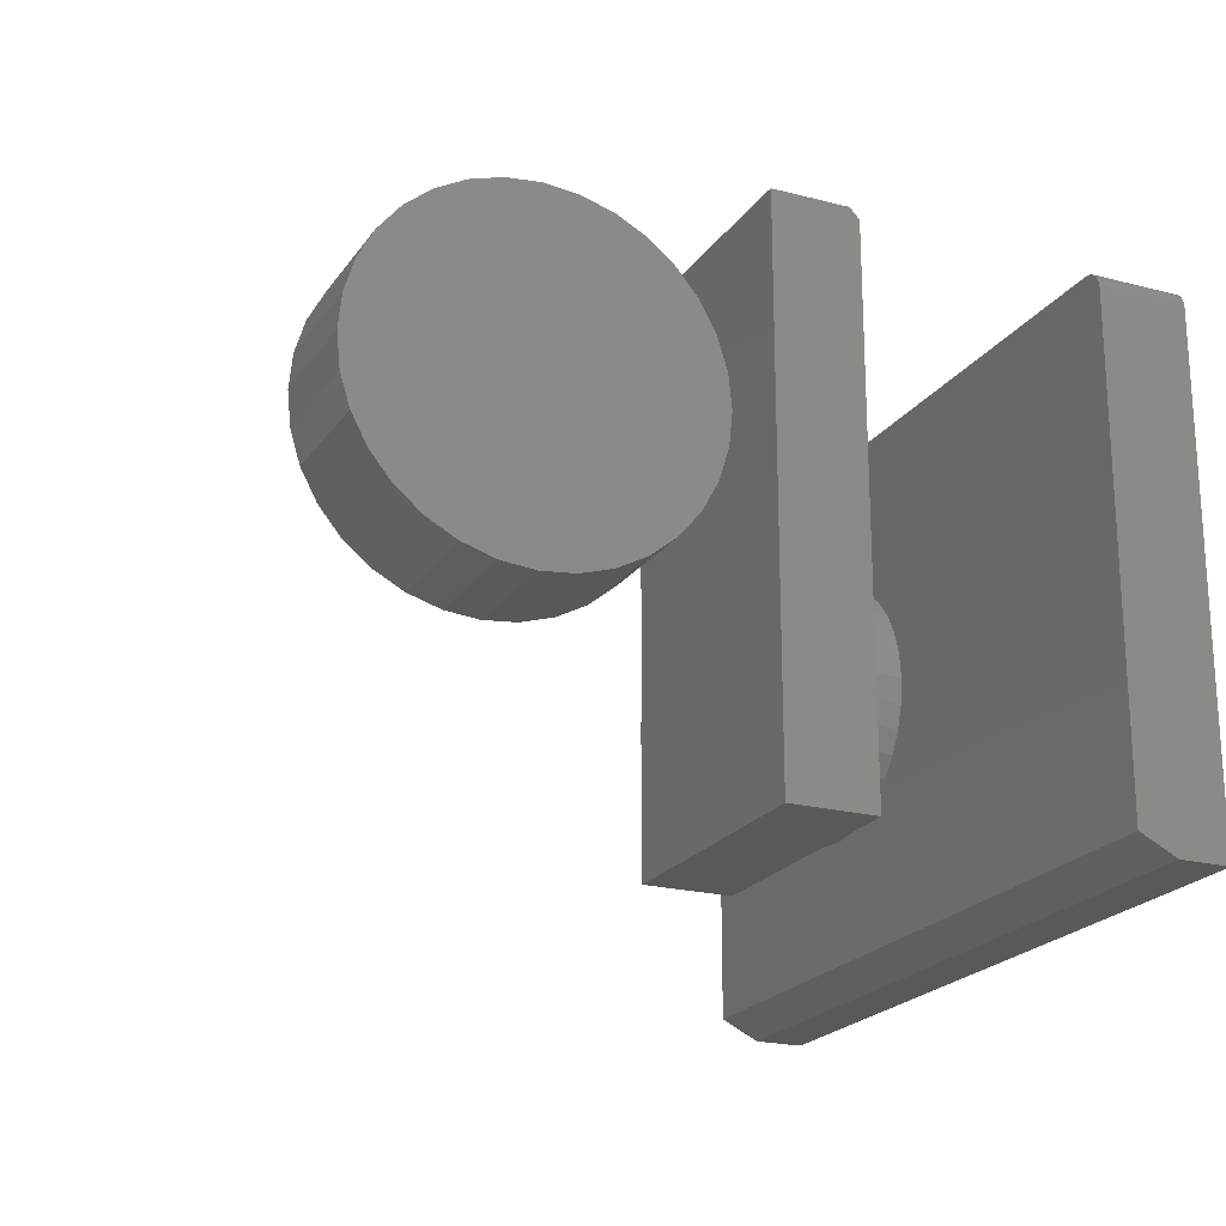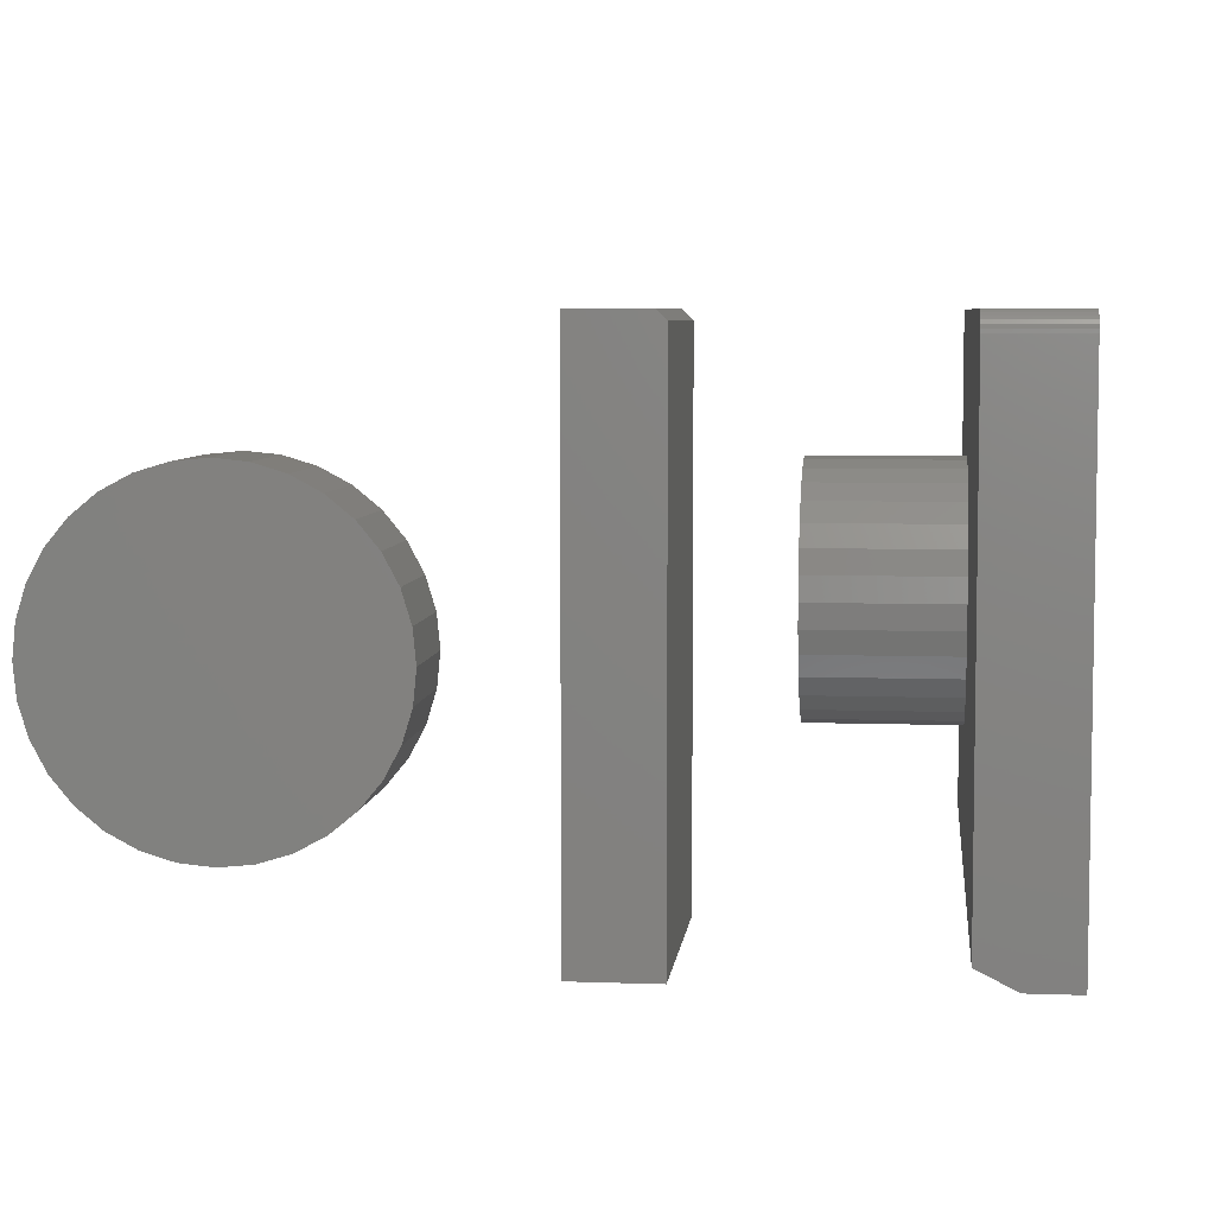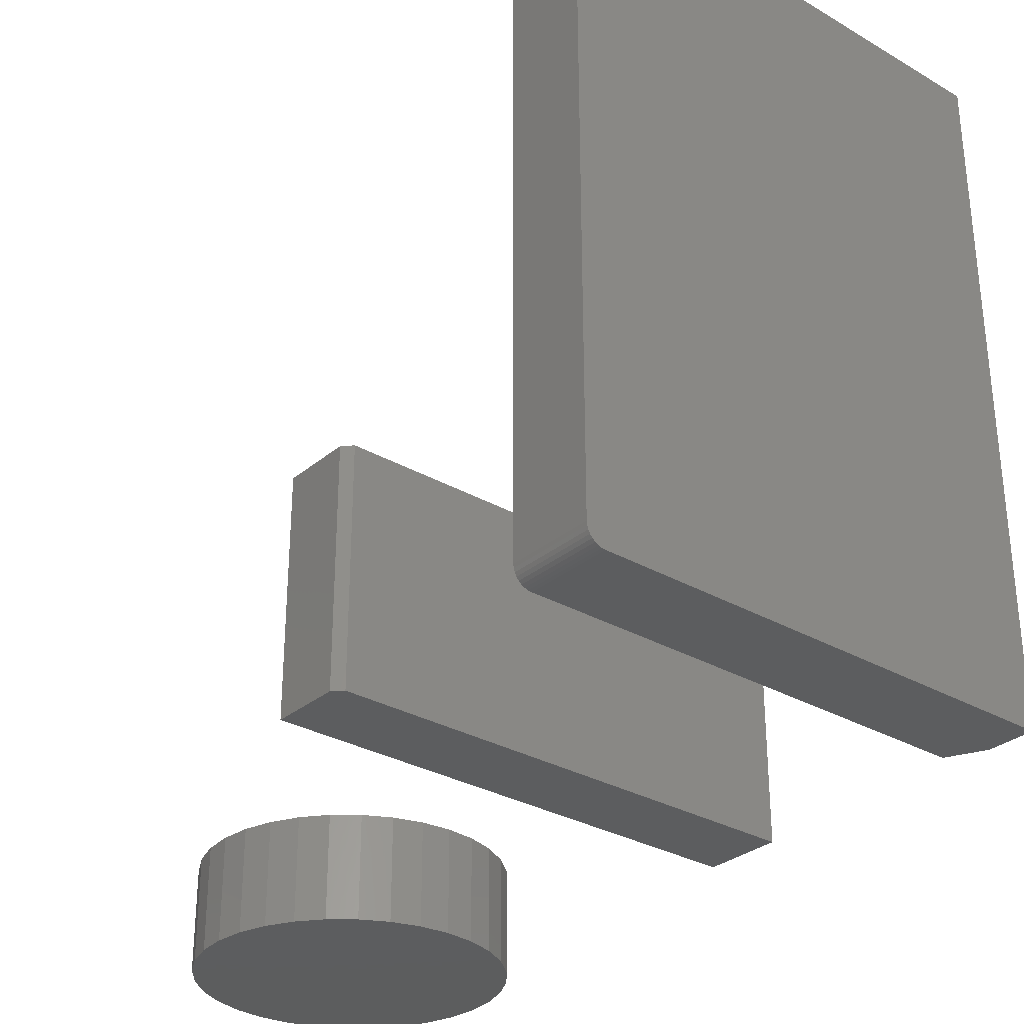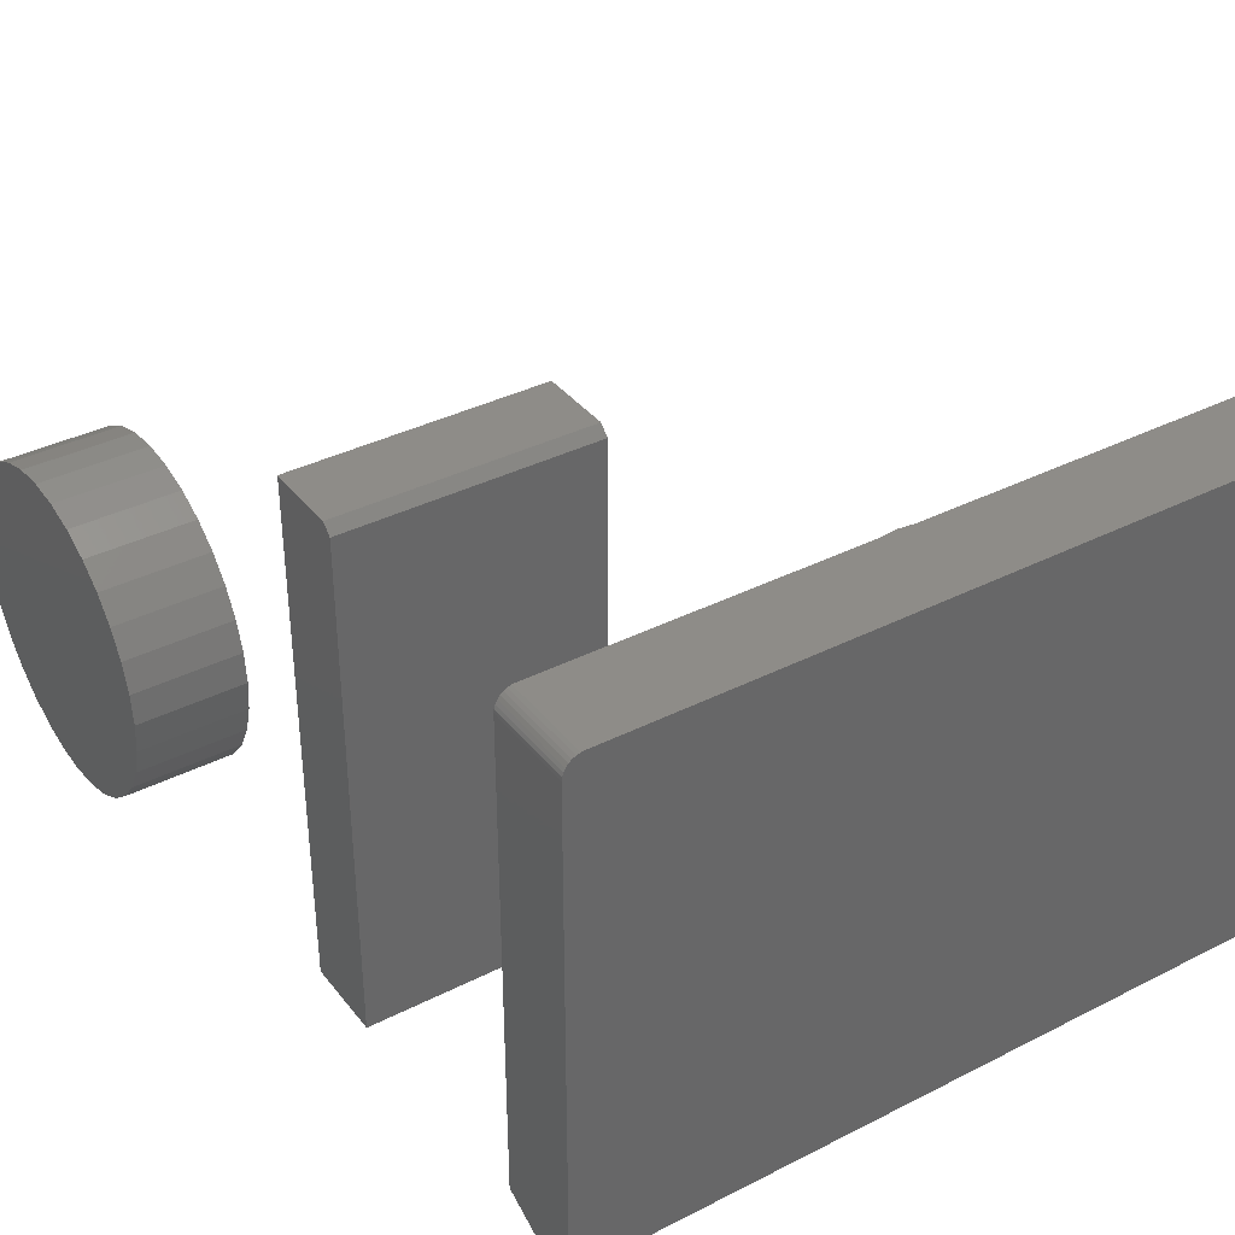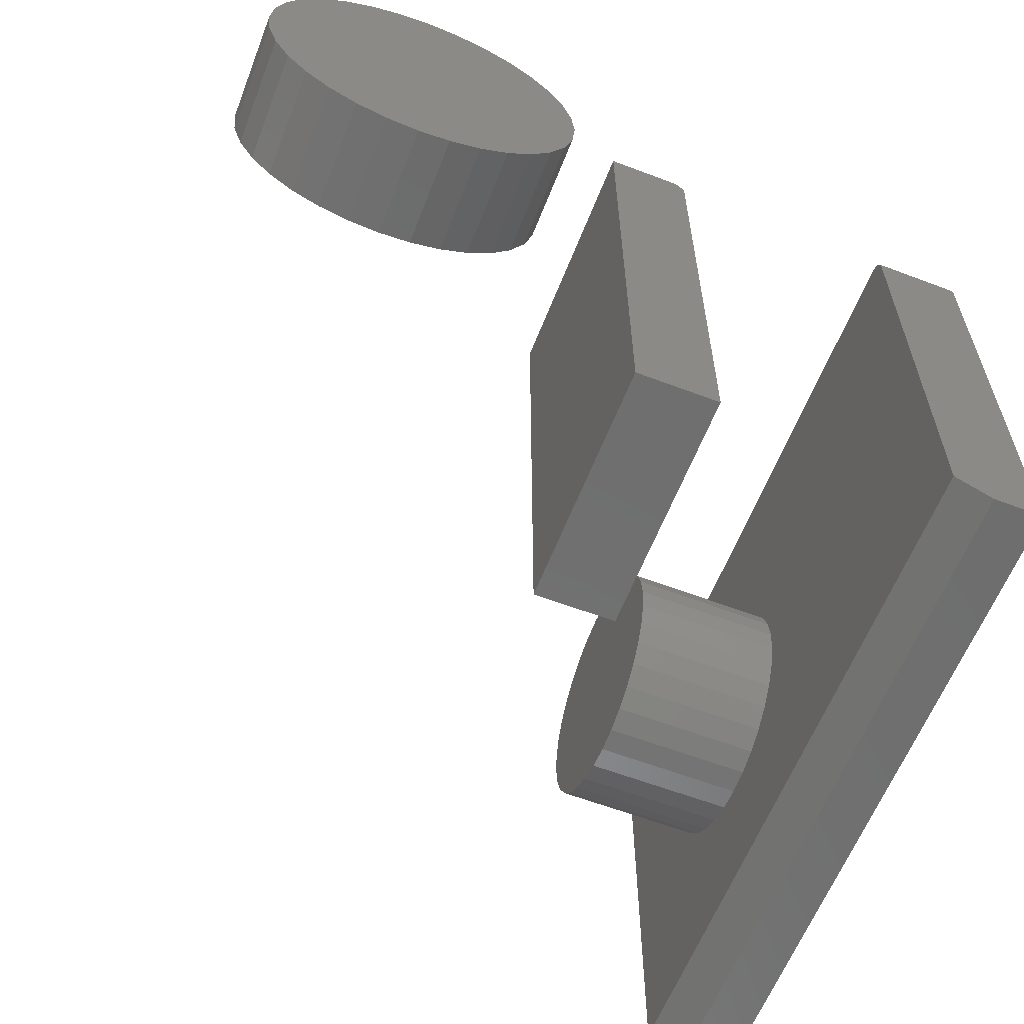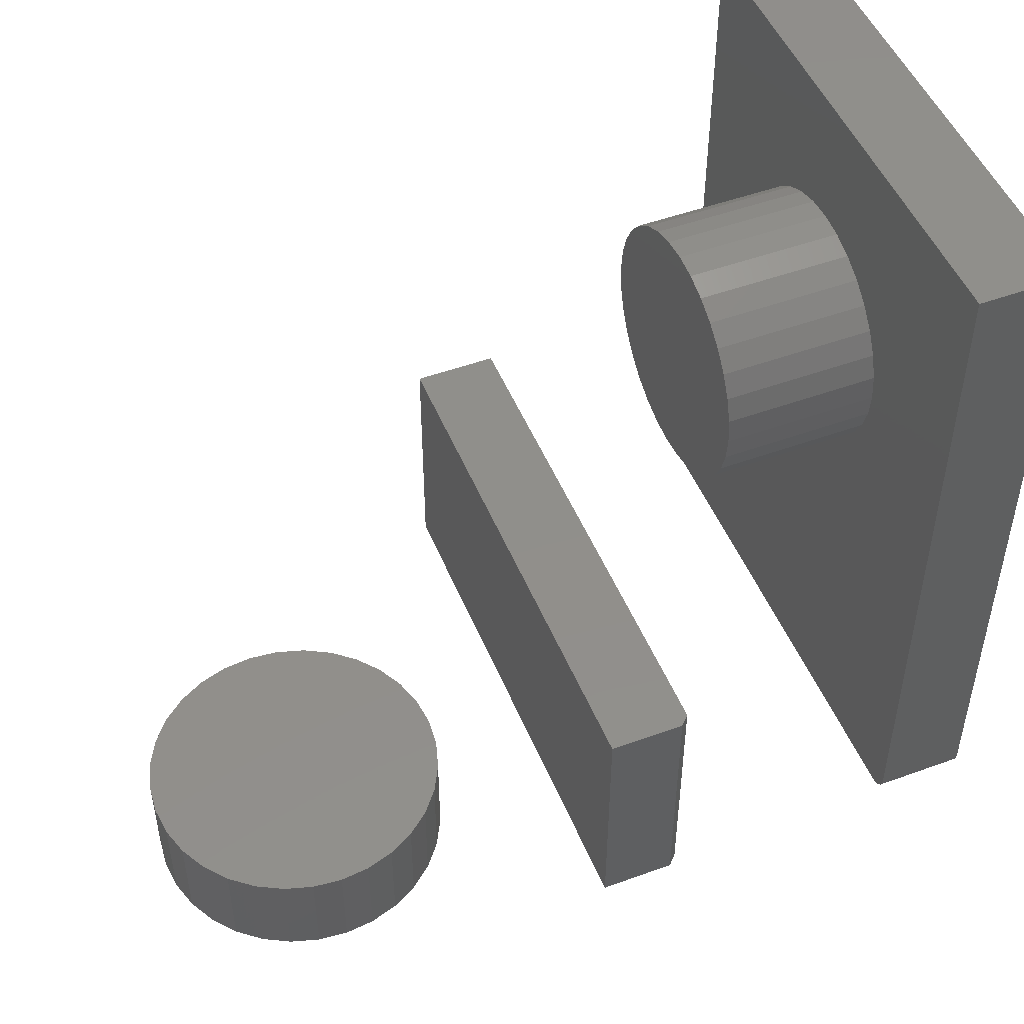
<metadata>
{"format":"stl","ext":"stl","renderer":"f3d","projection":"perspective","resolution":1024,"background":"white","views":[{"elev":-21.3,"azim":155.0,"up":"+Y"},{"elev":6.0,"azim":-173.7,"up":"+Y"},{"elev":-30.6,"azim":-129.8,"up":"+Z"},{"elev":36.9,"azim":-123.2,"up":"+Y"},{"elev":-60.7,"azim":158.8,"up":"+Y"},{"elev":49.5,"azim":158.1,"up":"+Z"}]}
</metadata>
<code>
# stl→obj: 164 verts, 316 faces
v 0.07237 0.1138 0.4766
v 0.1953 0.1138 0.4766
v 0.07237 0.1158 0.4966
v 0.1953 0.1158 0.4966
v 0.07237 0.1216 0.5158
v 0.1953 0.1216 0.5158
v 0.07237 0.1311 0.5336
v 0.1953 0.1311 0.5336
v 0.07237 0.1439 0.5491
v 0.1953 0.1439 0.5491
v 0.07237 0.1594 0.5619
v 0.1953 0.1594 0.5619
v 0.07237 0.1772 0.5714
v 0.1953 0.1772 0.5714
v 0.07237 0.1964 0.5772
v 0.1953 0.1964 0.5772
v 0.07237 0.2164 0.5792
v 0.1953 0.2164 0.5792
v 0.07237 0.2365 0.5772
v 0.1953 0.2365 0.5772
v 0.07237 0.2557 0.5714
v 0.1953 0.2557 0.5714
v 0.07237 0.2735 0.5619
v 0.1953 0.2735 0.5619
v 0.07237 0.289 0.5491
v 0.1953 0.289 0.5491
v 0.07237 0.3018 0.5336
v 0.1953 0.3018 0.5336
v 0.07237 0.3113 0.5158
v 0.1953 0.3113 0.5158
v 0.07237 0.3171 0.4966
v 0.1953 0.3171 0.4966
v 0.07237 0.3191 0.4766
v 0.1953 0.3191 0.4766
v 0.07237 0.3171 0.4565
v 0.1953 0.3171 0.4565
v 0.07237 0.3113 0.4373
v 0.1953 0.3113 0.4373
v 0.07237 0.3018 0.4195
v 0.1953 0.3018 0.4195
v 0.07237 0.289 0.404
v 0.1953 0.289 0.404
v 0.07237 0.2735 0.3912
v 0.1953 0.2735 0.3912
v 0.07237 0.2557 0.3817
v 0.1953 0.2557 0.3817
v 0.07237 0.2365 0.3759
v 0.1953 0.2365 0.3759
v 0.07237 0.2164 0.3739
v 0.1953 0.2164 0.3739
v 0.07237 0.1964 0.3759
v 0.1953 0.1964 0.3759
v 0.07237 0.1772 0.3817
v 0.1953 0.1772 0.3817
v 0.07237 0.1594 0.3912
v 0.1953 0.1594 0.3912
v 0.07237 0.1439 0.404
v 0.1953 0.1439 0.404
v 0.07237 0.1311 0.4195
v 0.1953 0.1311 0.4195
v 0.07237 0.1216 0.4373
v 0.1953 0.1216 0.4373
v 0.07237 0.1158 0.4565
v 0.1953 0.1158 0.4565
v 0.07237 0.4141 0.08594
v 0.07237 0.4171 0.08624
v 0.07237 0.42 0.08713
v 0.07237 0.01562 0.08594
v 0.07237 0.01562 0.6797
v 0.07237 0.4297 0.6797
v 0.07237 0.4297 0.1016
v 0.07237 0.4227 0.08857
v 0.07237 0.4251 0.09051
v 0.07237 0.4271 0.09288
v 0.07237 0.4285 0.09558
v 0.07237 0.4294 0.09851
v 0.04112 0 0.08594
v 0 0 0.08594
v 0 0.4141 0.08594
v 0 0.4297 0.6797
v 0 0 0.6797
v 0.04112 0 0.6797
v 0 0.4285 0.09558
v 0 0.4297 0.1016
v 0 0.4294 0.09851
v 0 0.4171 0.08624
v 0 0.4271 0.09288
v 0 0.4251 0.09051
v 0 0.4227 0.08857
v 0 0.42 0.08713
v 0.2656 0 0.2891
v 0.3335 0 0.2891
v 0.2656 0.4219 0.2891
v 0.3335 0.4297 0.2891
v 0.2734 0.4297 0.2891
v 0.2734 0.4297 0.08594
v 0.3335 0.4297 0.08594
v 0.2656 0.4219 0.08594
v 0.3335 0 0.08594
v 0.2656 0 0.08594
v 0.5122 0.337 0.08594
v 0.5615 0.337 0.08594
v 0.5368 0.3395 0.08594
v 0.4885 0.3299 0.08594
v 0.5852 0.3299 0.08594
v 0.4667 0.3182 0.08594
v 0.607 0.3182 0.08594
v 0.607 0.1081 0.08594
v 0.4885 0.09646 0.08594
v 0.5852 0.09646 0.08594
v 0.5122 0.08927 0.08594
v 0.5615 0.08927 0.08594
v 0.5368 0.08684 0.08594
v 0.6262 0.3025 0.08594
v 0.4475 0.3025 0.08594
v 0.6419 0.2833 0.08594
v 0.4318 0.2833 0.08594
v 0.6535 0.2615 0.08594
v 0.4201 0.2615 0.08594
v 0.6607 0.2378 0.08594
v 0.413 0.2378 0.08594
v 0.6632 0.2132 0.08594
v 0.4105 0.2132 0.08594
v 0.6607 0.1885 0.08594
v 0.413 0.1885 0.08594
v 0.6535 0.1648 0.08594
v 0.4201 0.1648 0.08594
v 0.6419 0.143 0.08594
v 0.4318 0.143 0.08594
v 0.6262 0.1238 0.08594
v 0.4475 0.1238 0.08594
v 0.4667 0.1081 0.08594
v 0.5368 0.3395 0
v 0.5615 0.337 0
v 0.5122 0.337 0
v 0.4885 0.3299 0
v 0.5852 0.3299 0
v 0.4667 0.3182 0
v 0.607 0.3182 0
v 0.5852 0.09646 0
v 0.4885 0.09646 0
v 0.607 0.1081 0
v 0.5122 0.08927 0
v 0.5615 0.08927 0
v 0.5368 0.08684 0
v 0.4667 0.1081 0
v 0.4475 0.1238 0
v 0.6262 0.1238 0
v 0.4318 0.143 0
v 0.6419 0.143 0
v 0.4201 0.1648 0
v 0.6535 0.1648 0
v 0.413 0.1885 0
v 0.6607 0.1885 0
v 0.4105 0.2132 0
v 0.6632 0.2132 0
v 0.413 0.2378 0
v 0.6607 0.2378 0
v 0.4201 0.2615 0
v 0.6535 0.2615 0
v 0.4318 0.2833 0
v 0.6419 0.2833 0
v 0.4475 0.3025 0
v 0.6262 0.3025 0
f 1 2 3
f 3 2 4
f 3 4 5
f 5 4 6
f 5 6 7
f 7 6 8
f 7 8 9
f 9 8 10
f 9 10 11
f 11 10 12
f 11 12 13
f 13 12 14
f 13 14 15
f 15 14 16
f 15 16 17
f 17 16 18
f 17 18 19
f 19 18 20
f 19 20 21
f 21 20 22
f 21 22 23
f 23 22 24
f 23 24 25
f 25 24 26
f 25 26 27
f 27 26 28
f 27 28 29
f 29 28 30
f 29 30 31
f 31 30 32
f 31 32 33
f 33 32 34
f 33 34 35
f 35 34 36
f 35 36 37
f 37 36 38
f 37 38 39
f 39 38 40
f 39 40 41
f 41 40 42
f 41 42 43
f 43 42 44
f 43 44 45
f 45 44 46
f 45 46 47
f 47 46 48
f 47 48 49
f 49 48 50
f 49 50 51
f 51 50 52
f 51 52 53
f 53 52 54
f 53 54 55
f 55 54 56
f 55 56 57
f 57 56 58
f 57 58 59
f 59 58 60
f 59 60 61
f 61 60 62
f 61 62 63
f 63 62 64
f 63 64 1
f 1 64 2
f 65 66 67
f 65 67 49
f 65 49 68
f 69 68 63
f 69 63 1
f 69 1 3
f 69 3 5
f 69 5 7
f 69 7 9
f 69 9 11
f 69 11 13
f 69 13 15
f 69 15 17
f 69 17 70
f 68 49 51
f 68 51 53
f 68 53 55
f 68 55 57
f 68 57 59
f 68 59 61
f 68 61 63
f 71 35 37
f 71 37 39
f 71 39 41
f 71 41 43
f 71 43 45
f 71 45 47
f 71 47 49
f 70 17 19
f 70 19 21
f 70 21 23
f 70 23 25
f 70 25 27
f 70 27 29
f 70 29 31
f 70 31 33
f 70 33 35
f 70 35 71
f 49 67 72
f 49 72 73
f 49 73 74
f 49 74 75
f 49 75 76
f 49 76 71
f 16 20 18
f 20 16 14
f 20 14 22
f 22 14 12
f 22 12 24
f 44 54 46
f 46 54 52
f 46 52 48
f 48 52 50
f 24 12 26
f 26 12 10
f 26 10 28
f 28 10 8
f 28 8 30
f 30 8 6
f 30 6 32
f 32 6 4
f 32 4 34
f 34 4 2
f 34 2 36
f 36 2 64
f 36 64 38
f 38 64 62
f 38 62 40
f 40 62 60
f 40 60 42
f 42 60 58
f 42 58 44
f 44 58 56
f 44 56 54
f 77 78 68
f 68 78 79
f 68 79 65
f 70 80 69
f 69 80 81
f 69 81 82
f 78 77 81
f 81 77 82
f 82 77 69
f 69 77 68
f 79 78 83
f 81 80 84
f 81 84 85
f 81 85 83
f 81 83 78
f 86 79 83
f 86 83 87
f 86 87 88
f 86 88 89
f 86 89 90
f 71 84 70
f 70 84 80
f 65 79 66
f 66 79 86
f 66 86 67
f 67 86 90
f 67 90 72
f 72 90 89
f 72 89 73
f 73 89 88
f 73 88 74
f 74 88 87
f 74 87 75
f 75 87 83
f 75 83 76
f 76 83 85
f 76 85 71
f 71 85 84
f 91 92 93
f 93 92 94
f 93 94 95
f 96 97 98
f 98 97 99
f 98 99 100
f 93 98 91
f 91 98 100
f 97 96 94
f 94 96 95
f 96 98 95
f 95 98 93
f 92 99 94
f 94 99 97
f 100 99 91
f 91 99 92
f 101 102 103
f 102 101 104
f 102 104 105
f 105 104 106
f 105 106 107
f 108 109 110
f 110 109 111
f 110 111 112
f 112 111 113
f 107 106 114
f 114 106 115
f 114 115 116
f 116 115 117
f 116 117 118
f 118 117 119
f 118 119 120
f 120 119 121
f 120 121 122
f 122 121 123
f 122 123 124
f 124 123 125
f 124 125 126
f 126 125 127
f 126 127 128
f 128 127 129
f 128 129 130
f 130 129 131
f 130 131 108
f 108 131 132
f 108 132 109
f 133 134 135
f 136 135 134
f 137 136 134
f 138 136 137
f 139 138 137
f 140 141 142
f 143 141 140
f 144 143 140
f 145 143 144
f 141 146 142
f 142 146 147
f 142 147 148
f 148 147 149
f 148 149 150
f 150 149 151
f 150 151 152
f 152 151 153
f 152 153 154
f 154 153 155
f 154 155 156
f 156 155 157
f 156 157 158
f 158 157 159
f 158 159 160
f 160 159 161
f 160 161 162
f 162 161 163
f 162 163 164
f 164 163 138
f 164 138 139
f 156 122 154
f 154 122 124
f 154 124 152
f 152 124 126
f 152 126 150
f 150 126 128
f 150 128 148
f 148 128 130
f 148 130 142
f 142 130 108
f 142 108 140
f 140 108 110
f 140 110 144
f 144 110 112
f 144 112 145
f 145 112 113
f 145 113 143
f 143 113 111
f 143 111 141
f 141 111 109
f 141 109 146
f 146 109 132
f 146 132 147
f 147 132 131
f 147 131 149
f 149 131 129
f 149 129 151
f 151 129 127
f 151 127 153
f 153 127 125
f 153 125 155
f 155 125 123
f 155 123 157
f 157 123 121
f 157 121 159
f 159 121 119
f 159 119 161
f 161 119 117
f 161 117 163
f 163 117 115
f 163 115 138
f 138 115 106
f 138 106 136
f 136 106 104
f 136 104 135
f 135 104 101
f 135 101 133
f 133 101 103
f 133 103 134
f 134 103 102
f 134 102 137
f 137 102 105
f 137 105 139
f 139 105 107
f 139 107 164
f 164 107 114
f 164 114 162
f 162 114 116
f 162 116 160
f 160 116 118
f 160 118 158
f 158 118 120
f 158 120 156
f 156 120 122

</code>
